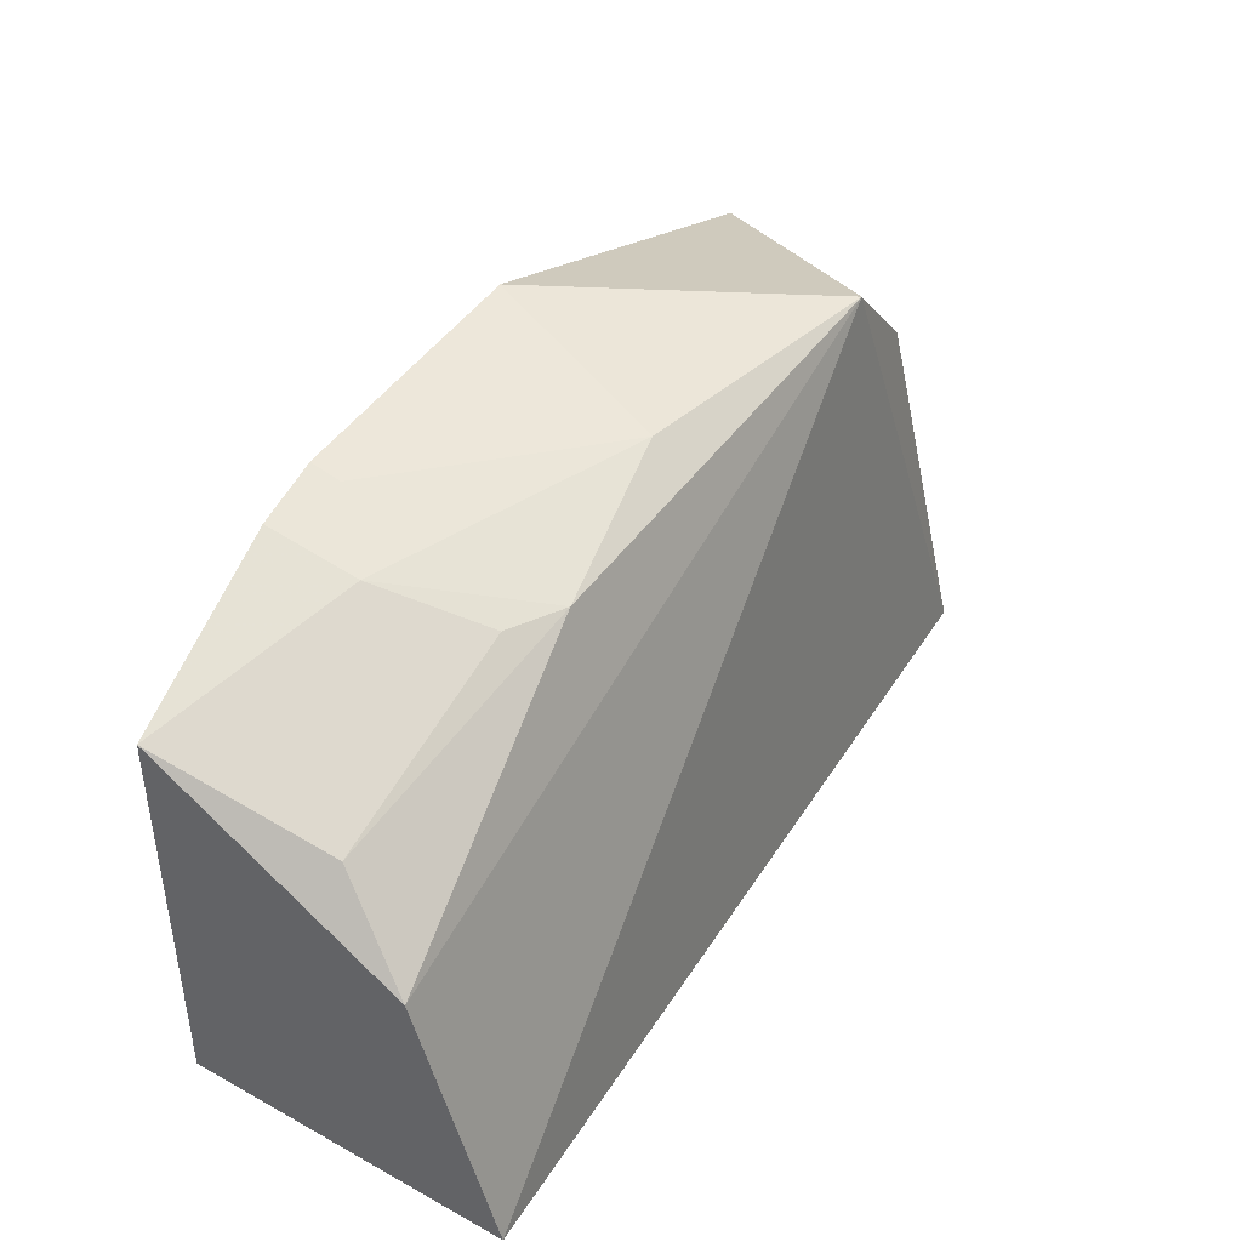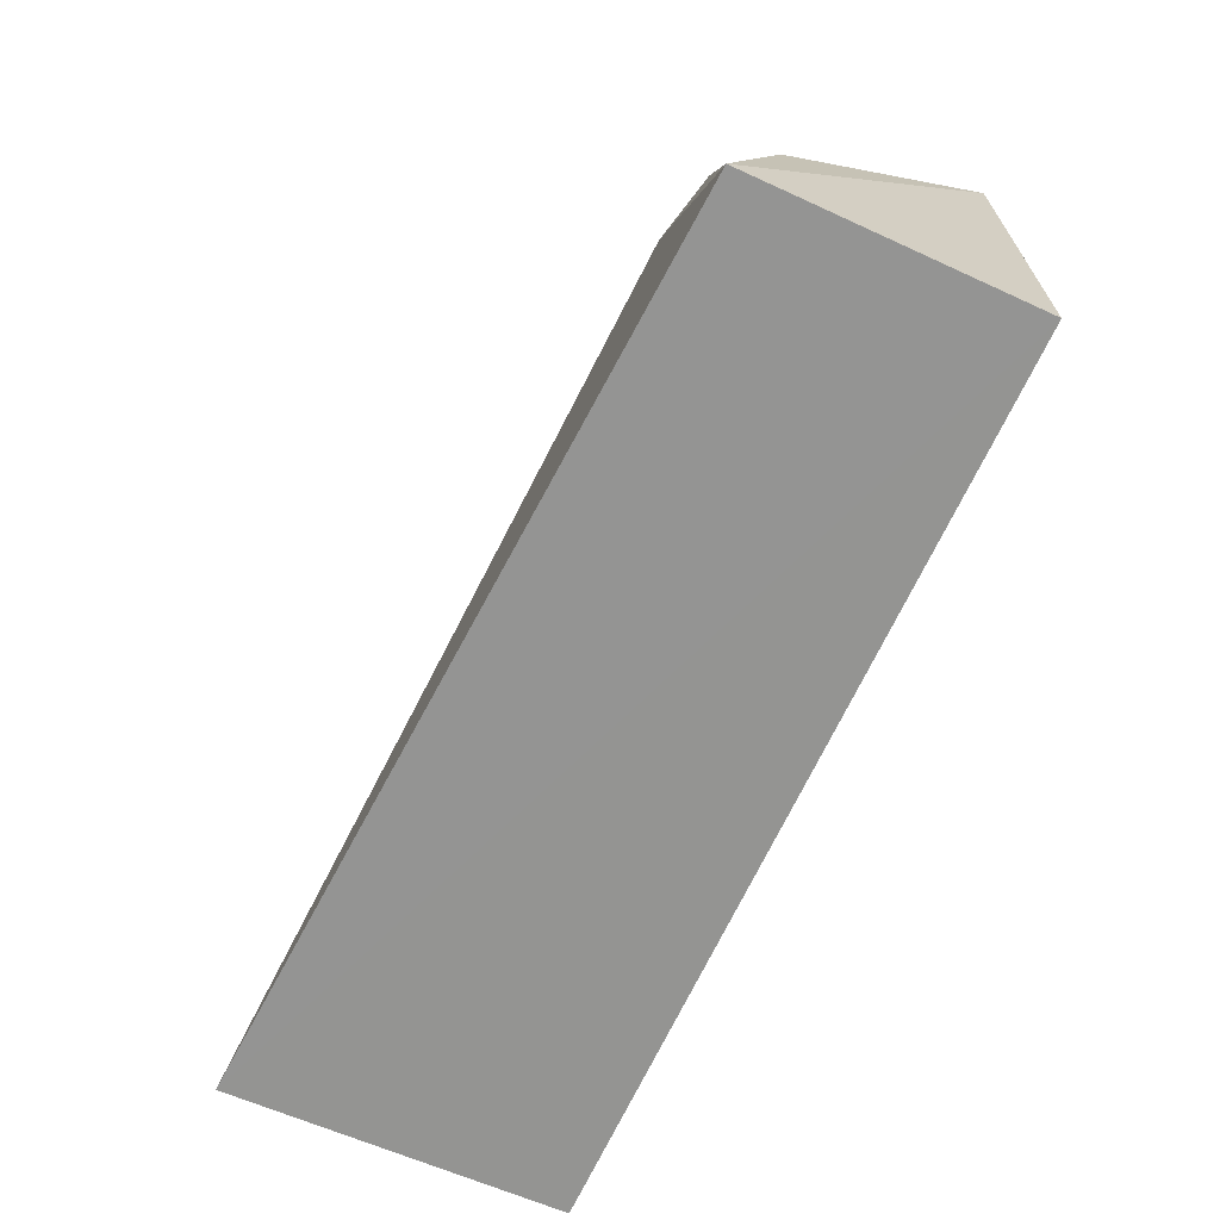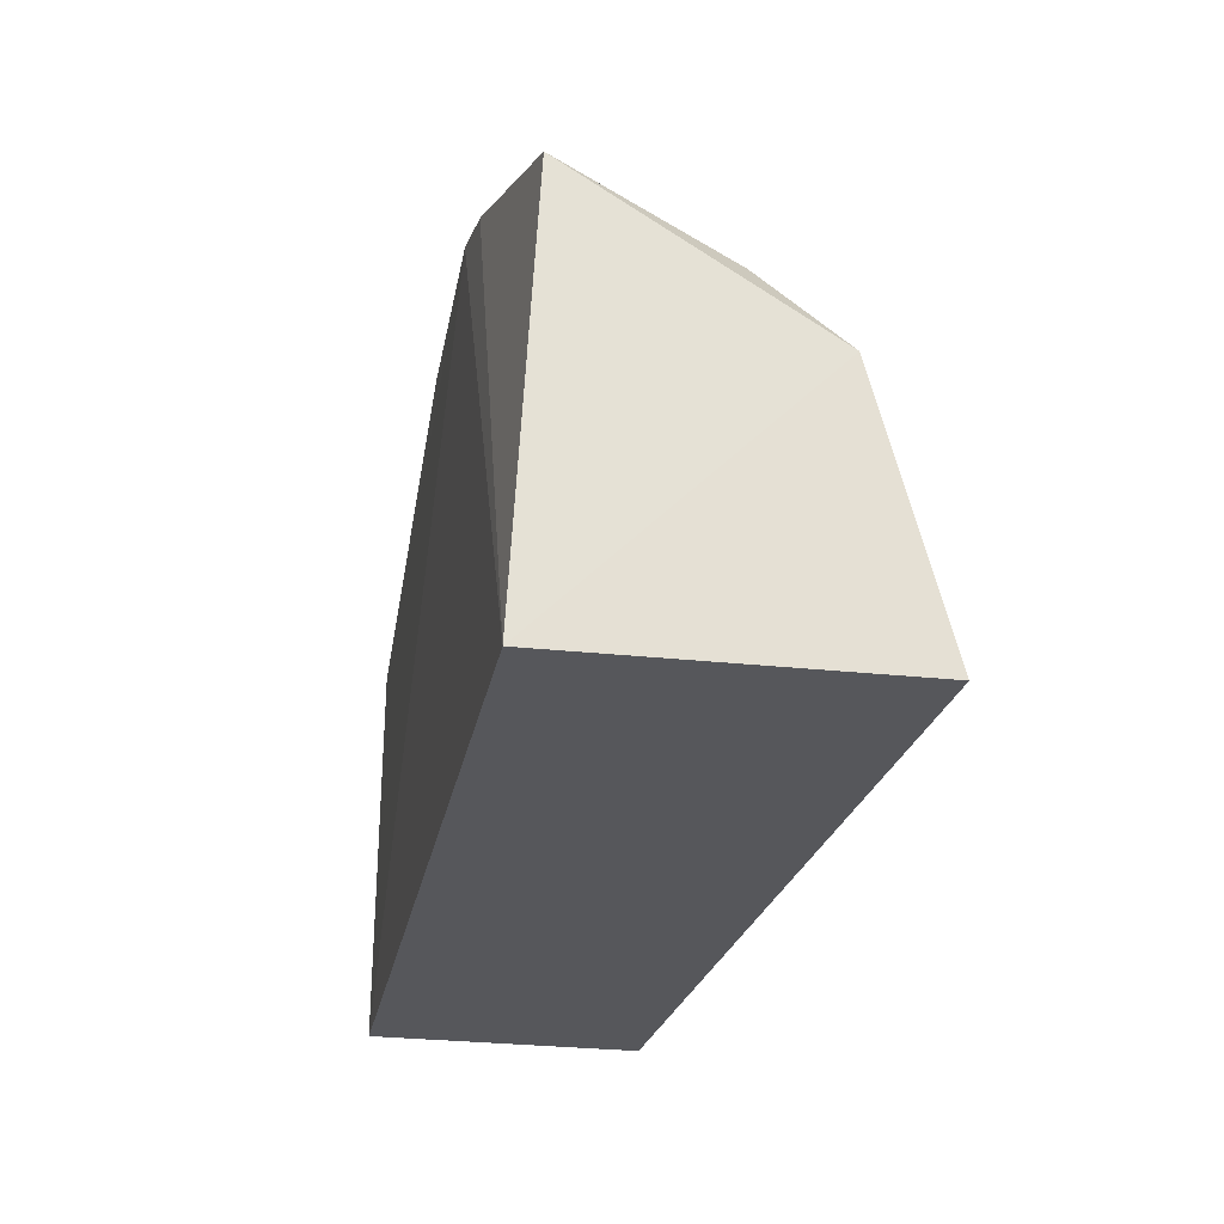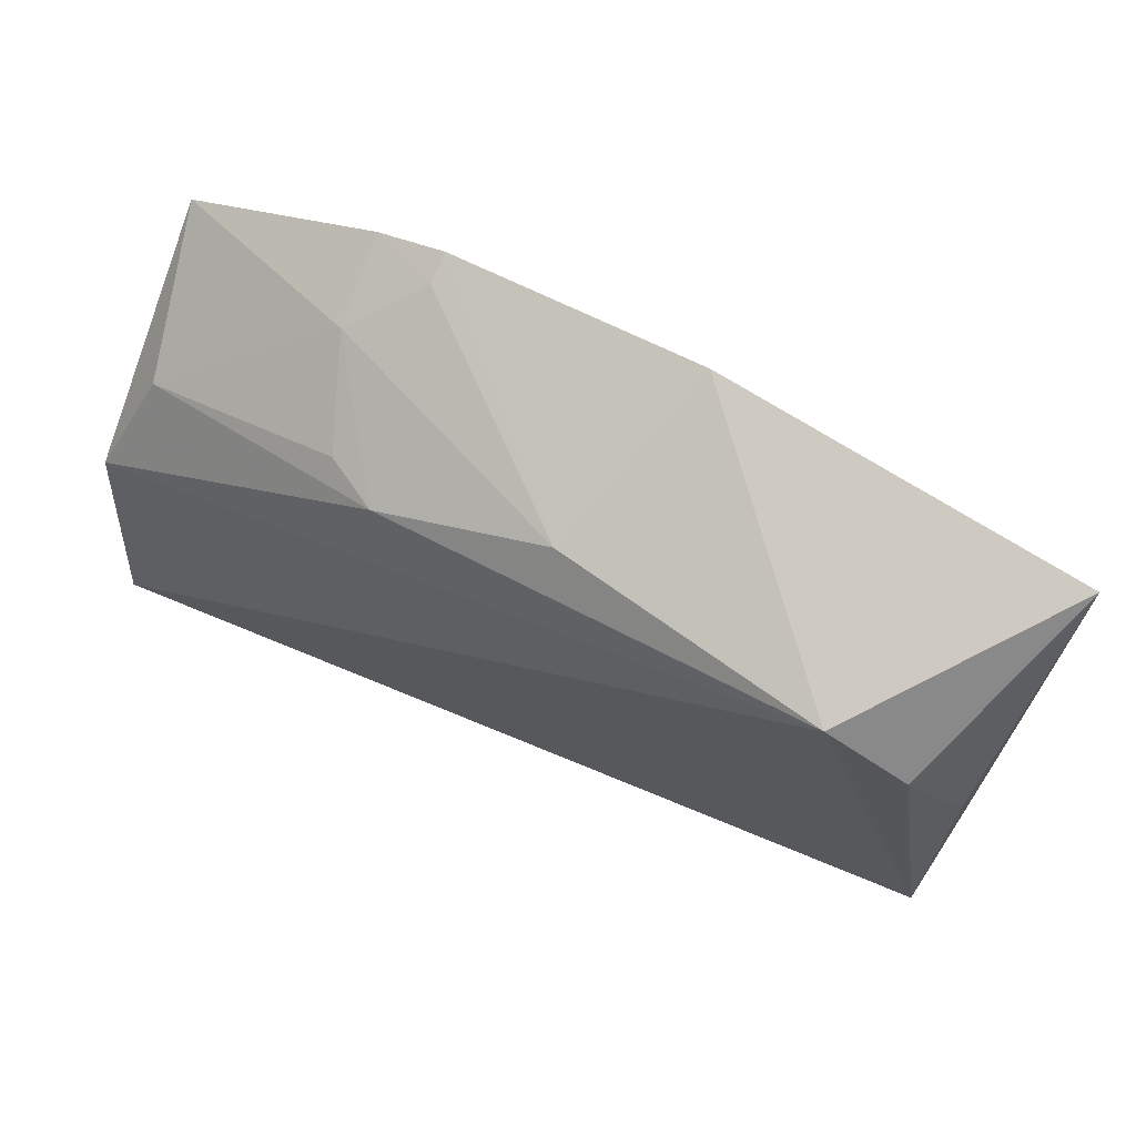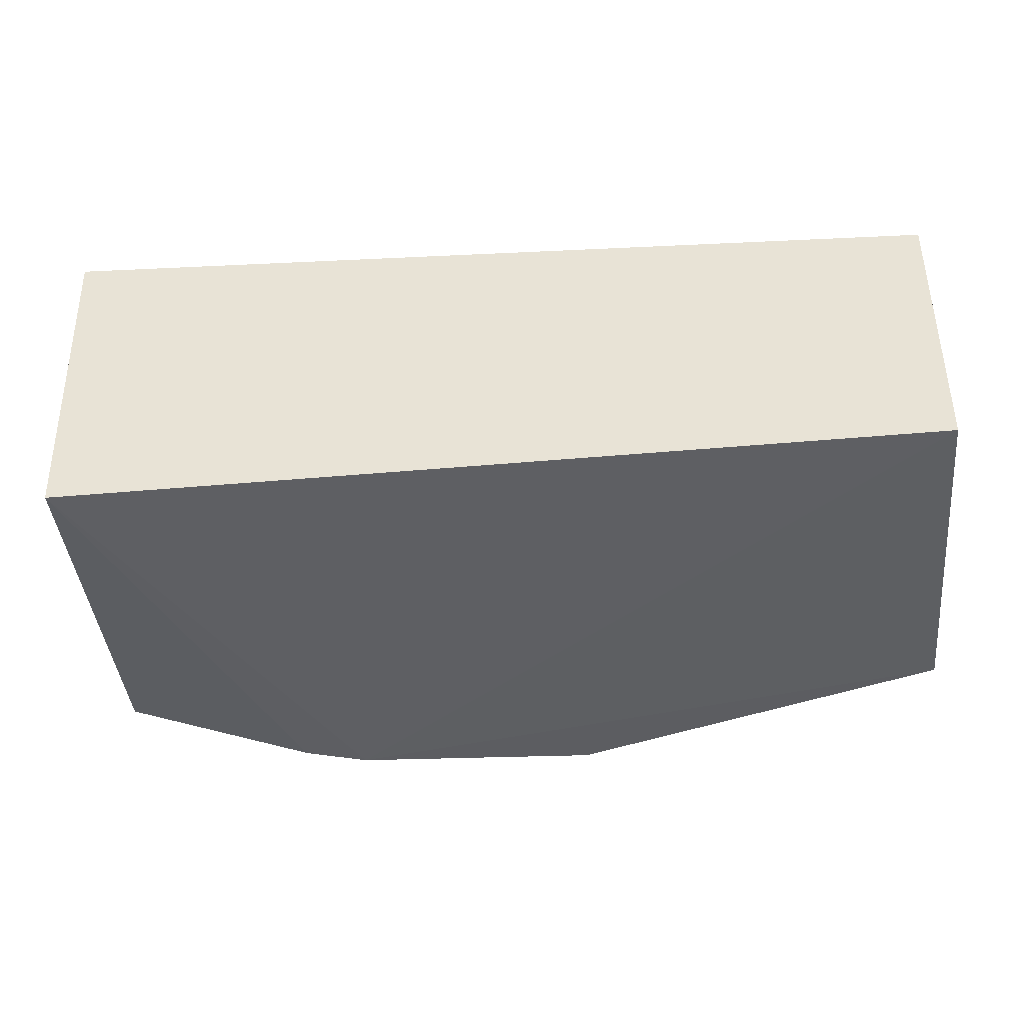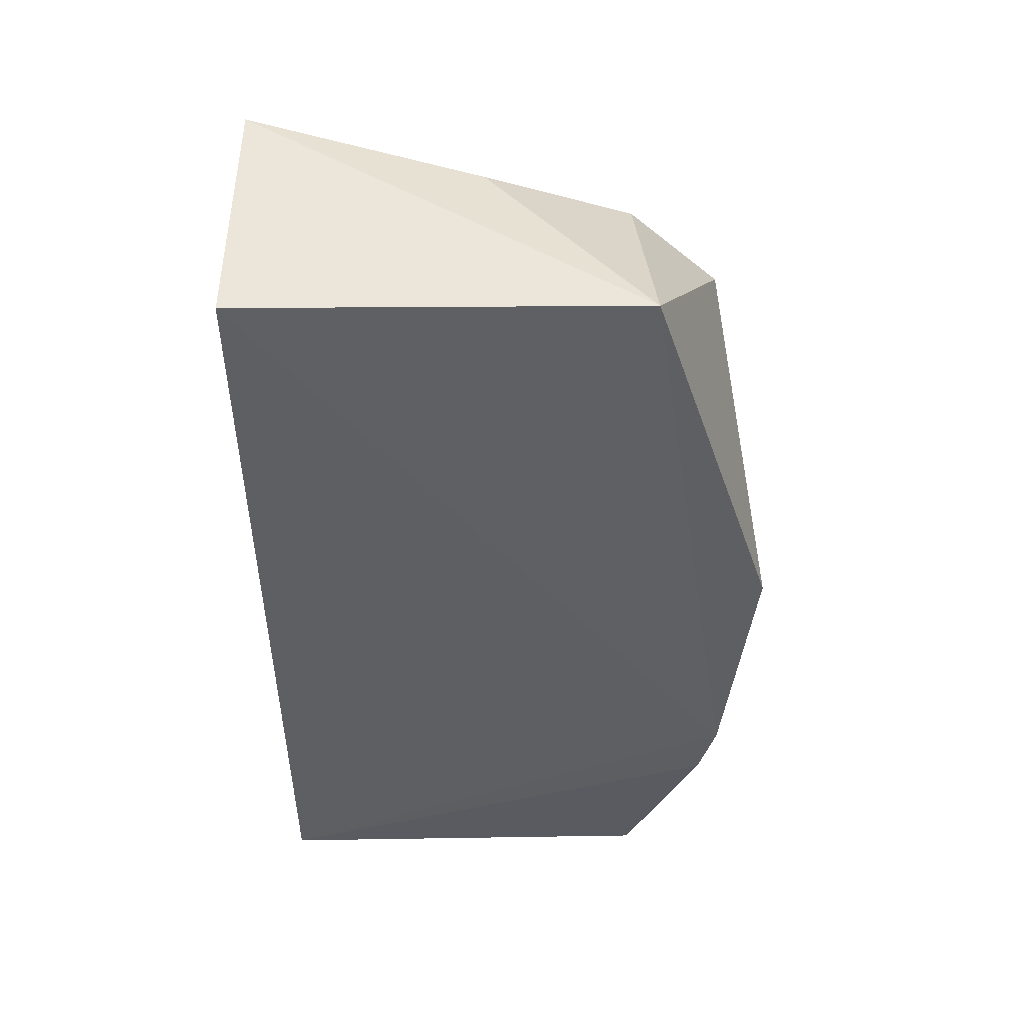
<metadata>
{"format":"obj","ext":"obj","renderer":"f3d","projection":"perspective","resolution":1024,"background":"white","views":[{"elev":40.4,"azim":-57.7,"up":"+Y"},{"elev":-66.9,"azim":65.4,"up":"+Y"},{"elev":-27.4,"azim":-101.0,"up":"+Y"},{"elev":77.9,"azim":25.3,"up":"+Y"},{"elev":-39.9,"azim":6.4,"up":"+Z"},{"elev":-41.6,"azim":90.2,"up":"+Z"}]}
</metadata>
<code>
v 0.1988 0.2352 0.1408
v 0.1987 0.2348 0.01388
v 0.1991 0.4174 0.01424
v -0.1021 0.4633 0.01041
v -0.2142 0.235 0.1643
v 0.1176 0.4538 0.1228
v -0.2104 0.2348 0.01388
v 0.1598 0.4116 0.1208
v 0.0169 0.4767 0.01367
v -0.2201 0.353 0.132
v 0.191 0.3441 0.1086
v -0.01029 0.4537 0.1013
v -0.22 0.4212 0.02271
v -0.08796 0.4309 0.1148
v -0.1329 0.4555 0.01224
v -0.2056 0.3924 0.09757
v -0.1304 0.4457 0.05332
v -0.1022 0.46 0.02445
v -0.1121 0.4303 0.101
f 1 2 3
f 3 2 4
f 5 2 1
f 6 5 1
f 7 4 2
f 7 2 5
f 8 6 1
f 8 3 6
f 9 6 3
f 9 3 4
f 10 5 6
f 10 7 5
f 11 8 1
f 11 1 3
f 11 3 8
f 12 9 4
f 12 6 9
f 13 7 10
f 14 10 6
f 14 6 12
f 15 4 7
f 15 7 13
f 16 13 10
f 16 10 14
f 17 15 13
f 17 14 12
f 17 13 16
f 18 17 12
f 18 12 4
f 18 4 15
f 18 15 17
f 19 17 16
f 19 16 14
f 19 14 17

</code>
